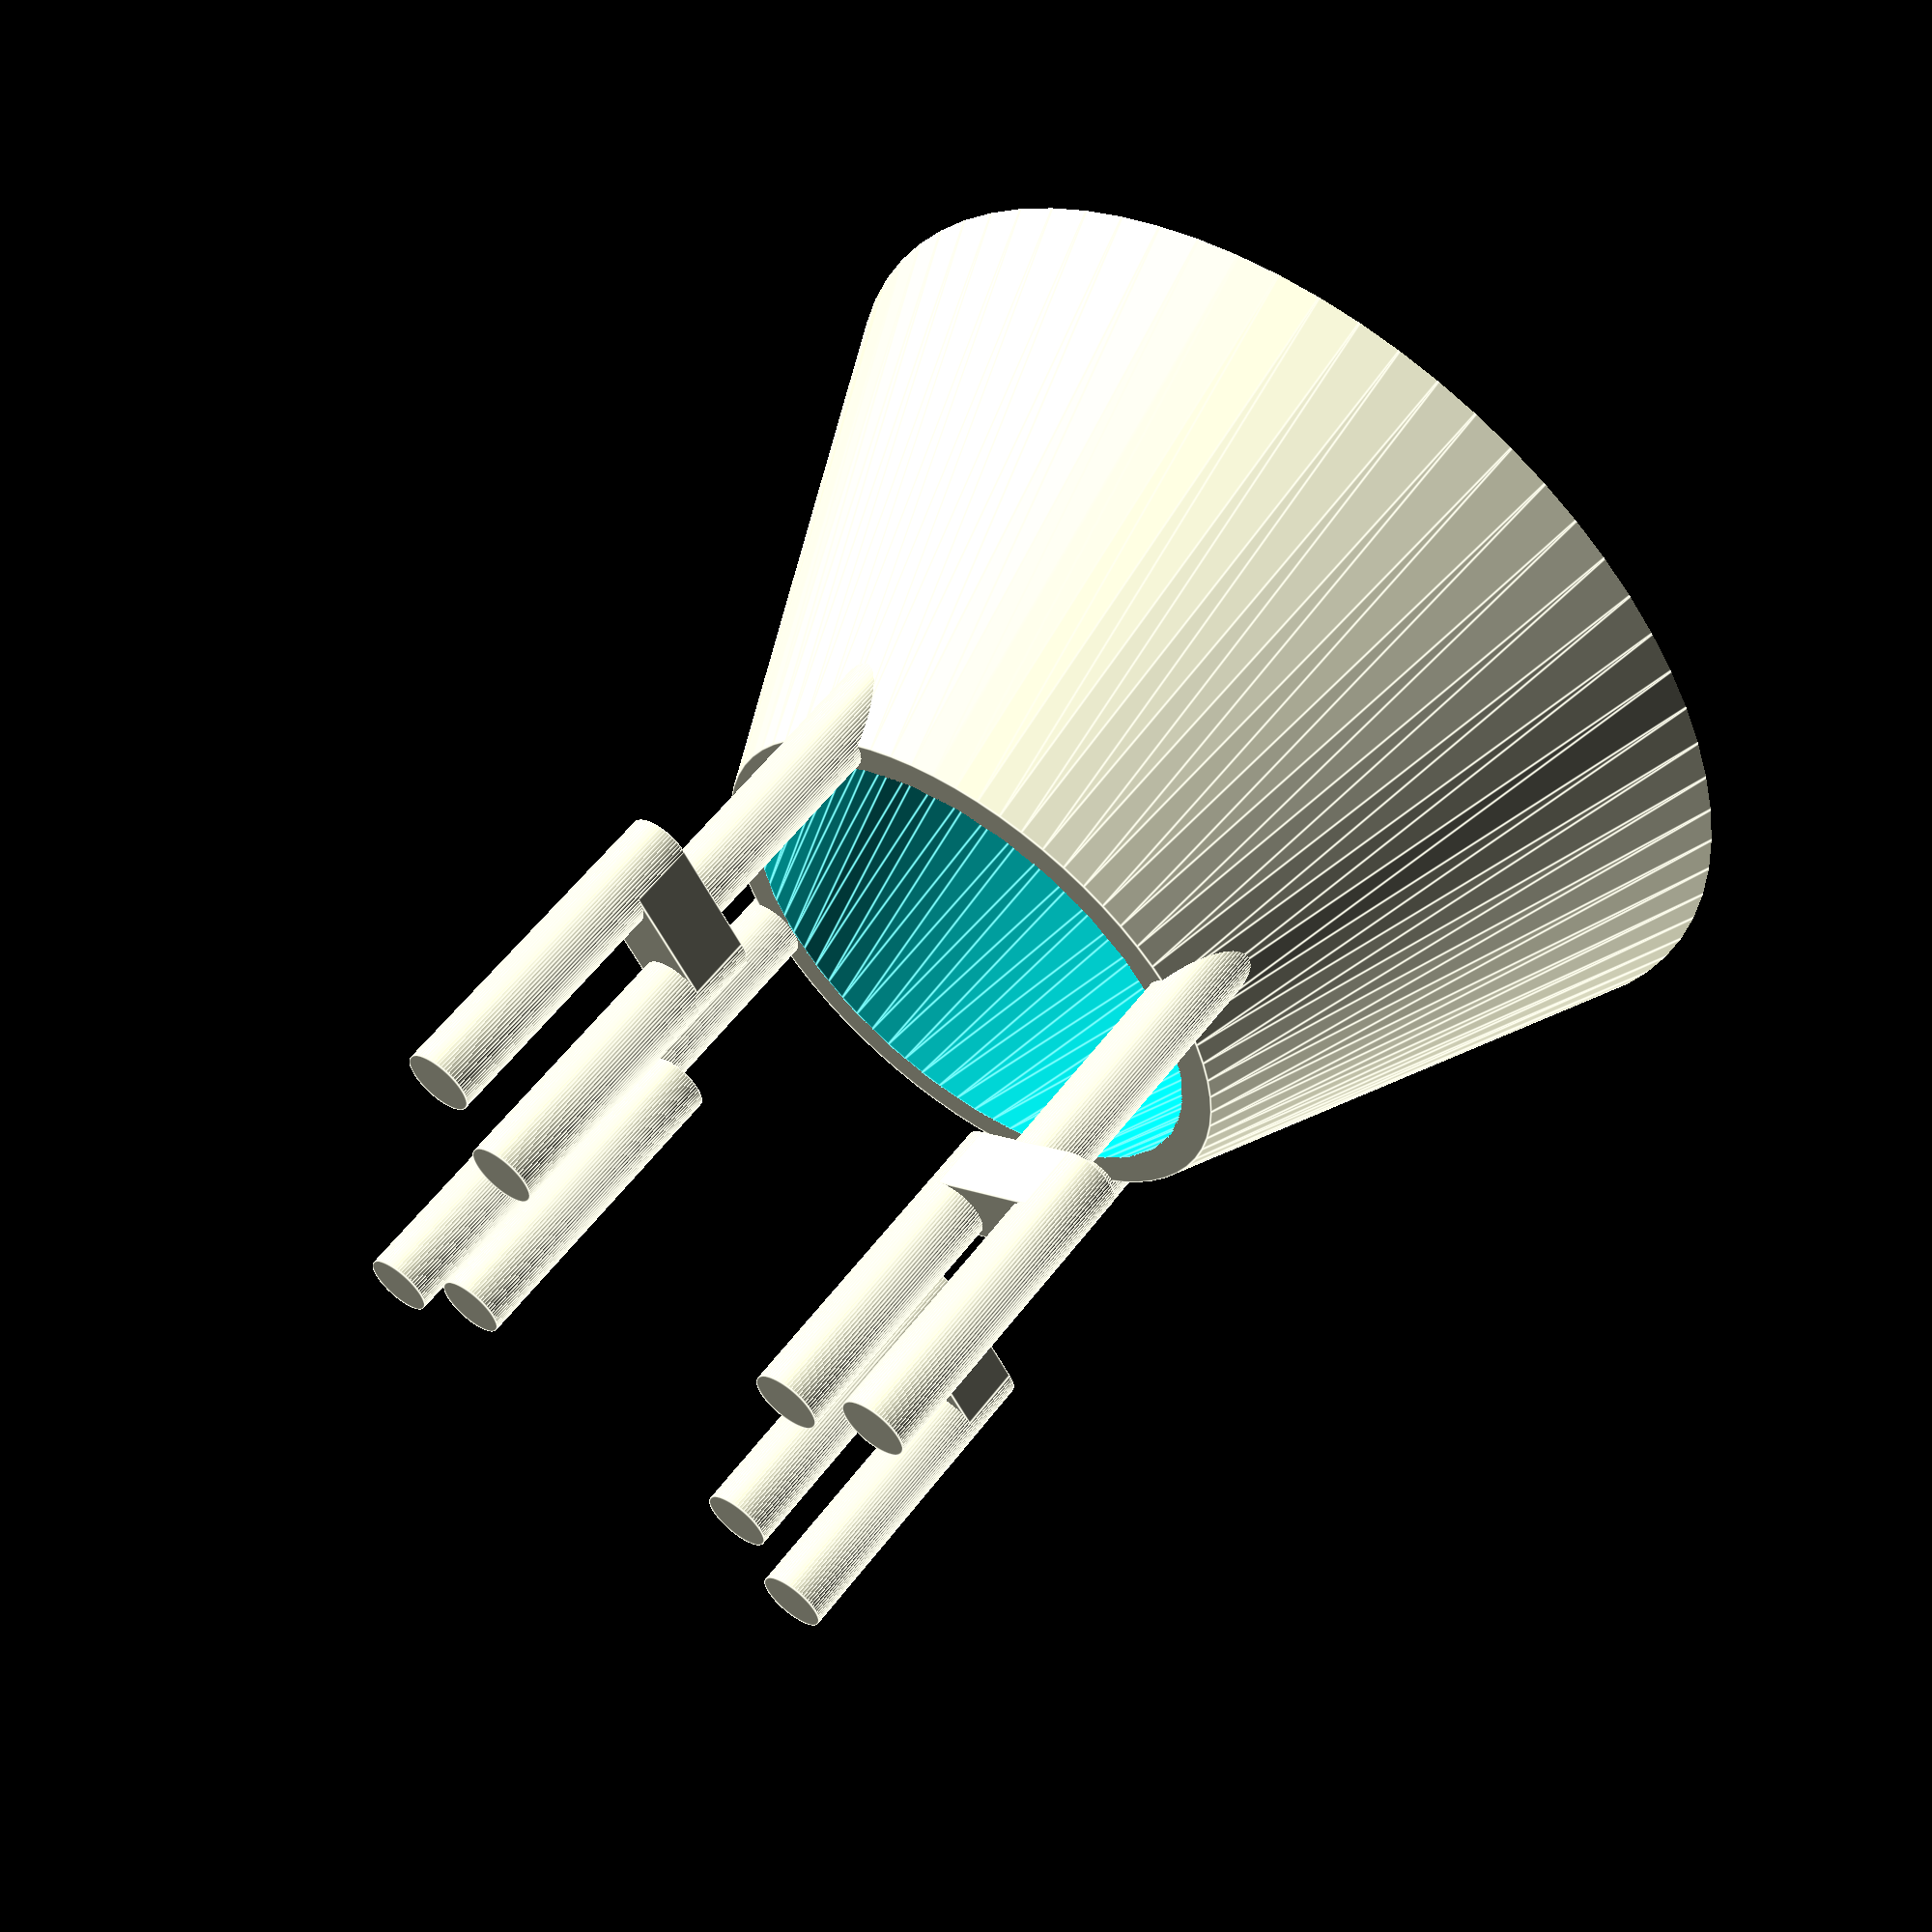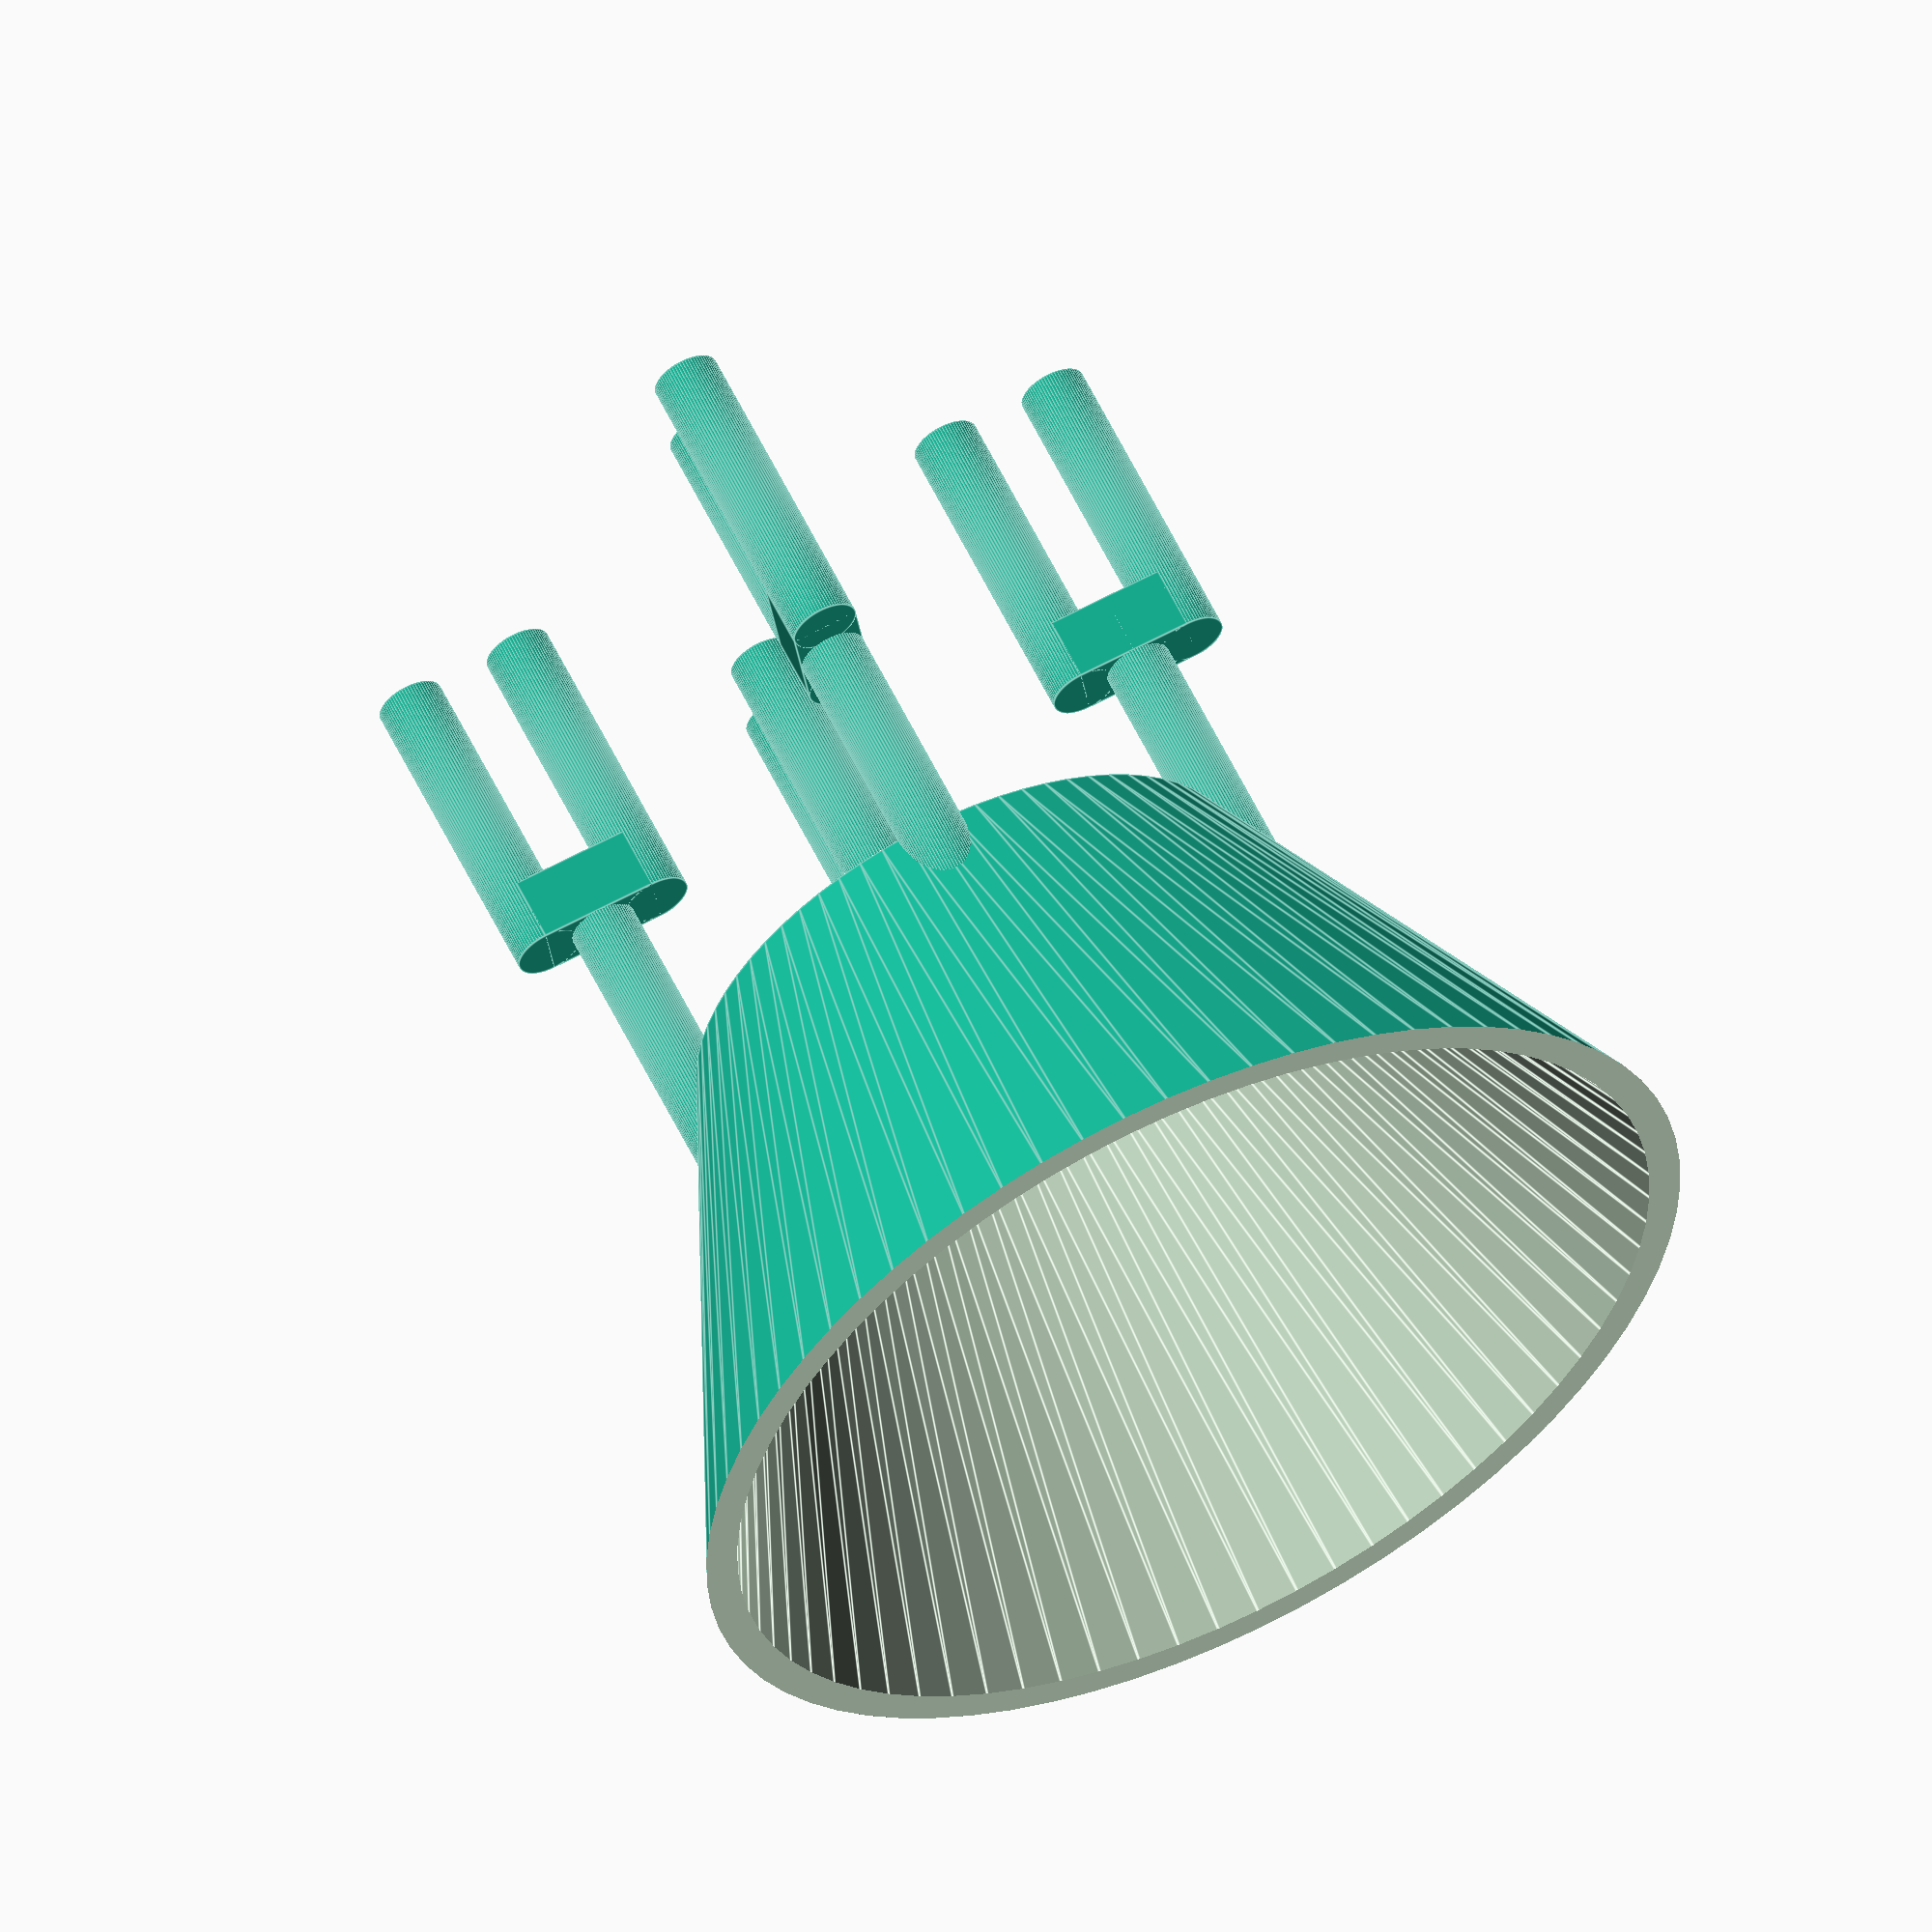
<openscad>
bottle=35;
cylinder_hole_r=17.5;
thickness=2;
height=32;
support=15;
support_width=7;
support_len=15;
top_hole=height;

// Funnel
difference() {
    cylinder(h=height,r1=cylinder_hole_r,r2=top_hole, center=true, $fa=5, $fs=0.01);
    cylinder(h=height, r1=cylinder_hole_r - thickness, r2=top_hole - thickness,center=true, $fs=0.01, $fa=5);
    cylinder(h=height*2, r=cylinder_hole_r-thickness, center=true, $fs=0.1);
    translate([0,0,height/2])
        cube([200,200,2],center=true);
}
// Foots

difference() {
translate([0,cylinder_hole_r,-height/2-support/2+thickness])
    cylinder(r=thickness, h=support+thickness*3, center=true, $fa=5, $fs=0.01);
    cylinder(h=height,r1=cylinder_hole_r,r2=top_hole, center=true, $fa=5, $fs=0.01);    
}

difference(){
translate([0,-cylinder_hole_r,-height/2-support/2+thickness])
    cylinder(r=thickness, h=support+thickness*3, center=true, $fa=5, $fs=0.01);
    cylinder(h=height,r1=cylinder_hole_r,r2=top_hole, center=true, $fa=5, $fs=0.01);    
}

difference(){
translate([cylinder_hole_r,0,-height/2-support/2+thickness])
    cylinder(r=thickness, h=support+thickness*3, center=true, $fa=5, $fs=0.01);
        cylinder(h=height,r1=cylinder_hole_r,r2=top_hole, center=true, $fa=5, $fs=0.01);    
}

difference(){
translate([-cylinder_hole_r,0,-height/2-support/2+thickness])
    cylinder(r=thickness, h=support+thickness*3, center=true, $fa=5, $fs=0.01);
        cylinder(h=height,r1=cylinder_hole_r,r2=top_hole, center=true, $fa=5, $fs=0.01);    
}
// Horizontal supports
translate([cylinder_hole_r,0,-height/2-support])
    cube([support_width, thickness*2, thickness*2], center=true);

translate([0,cylinder_hole_r,-height/2-support])
    cube([thickness*2, support_width, thickness*2], center=true);

translate([-cylinder_hole_r,0,-height/2-support])
    cube([support_width, thickness*2, thickness*2], center=true);

translate([0,-cylinder_hole_r,-height/2-support])
    cube([thickness*2, support_width, thickness*2], center=true);

// Vertical Supports

translate([cylinder_hole_r + support_width / 2,0, -height/2-support - support_len/2])
    cylinder(r=thickness, h=support_len + thickness* 2, center=true, $fa=5, $fs=0.01);

translate([-cylinder_hole_r + support_width / 2,0, -height/2-support - support_len/2])
    cylinder(r=thickness, h=support_len + thickness* 2, center=true, $fa=5, $fs=0.01);
    

translate([-cylinder_hole_r - support_width / 2,0, -height/2-support - support_len/2])
    cylinder(r=thickness, h=support_len + thickness* 2, center=true, $fa=5, $fs=0.01);

translate([cylinder_hole_r - support_width / 2,0, -height/2-support - support_len/2])
    cylinder(r=thickness, h=support_len + thickness* 2, center=true, $fa=5, $fs=0.01);
    
    
 translate([0, cylinder_hole_r + support_width / 2, -height/2-support - support_len/2])
    cylinder(r=thickness, h=support_len + thickness* 2, center=true, $fa=5, $fs=0.01);

translate([0, -cylinder_hole_r + support_width / 2, -height/2-support - support_len/2])
    cylinder(r=thickness, h=support_len + thickness* 2, center=true, $fa=5, $fs=0.01);
    

translate([0, -cylinder_hole_r - support_width / 2, -height/2-support - support_len/2])
    cylinder(r=thickness, h=support_len + thickness* 2, center=true, $fa=5, $fs=0.01);

translate([0, cylinder_hole_r - support_width / 2, -height/2-support - support_len/2])
    cylinder(r=thickness, h=support_len + thickness* 2, center=true, $fa=5, $fs=0.01);   
</openscad>
<views>
elev=123.0 azim=212.4 roll=323.3 proj=p view=edges
elev=301.9 azim=261.9 roll=334.6 proj=o view=edges
</views>
